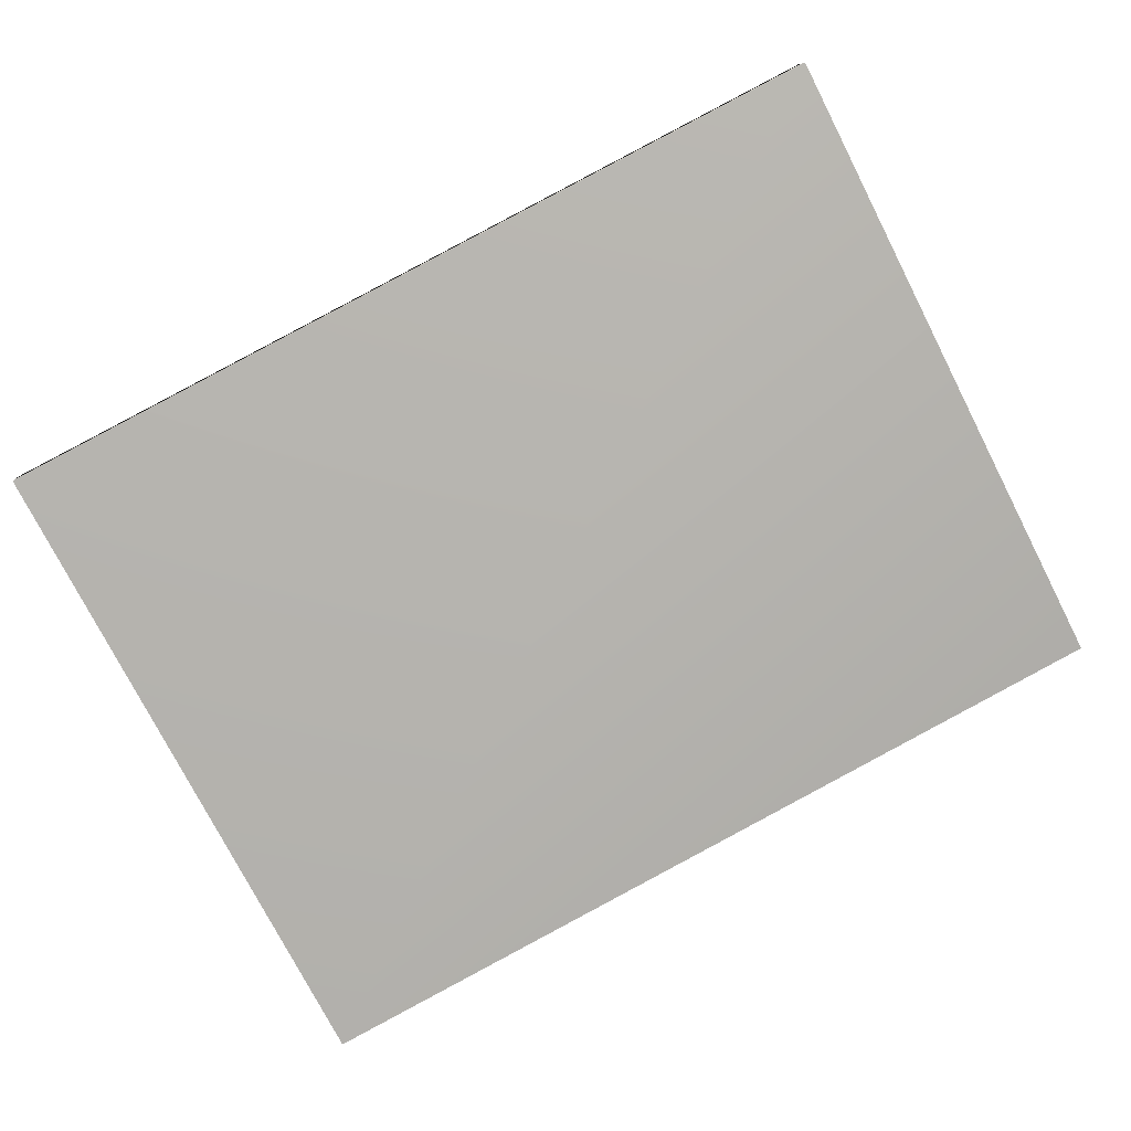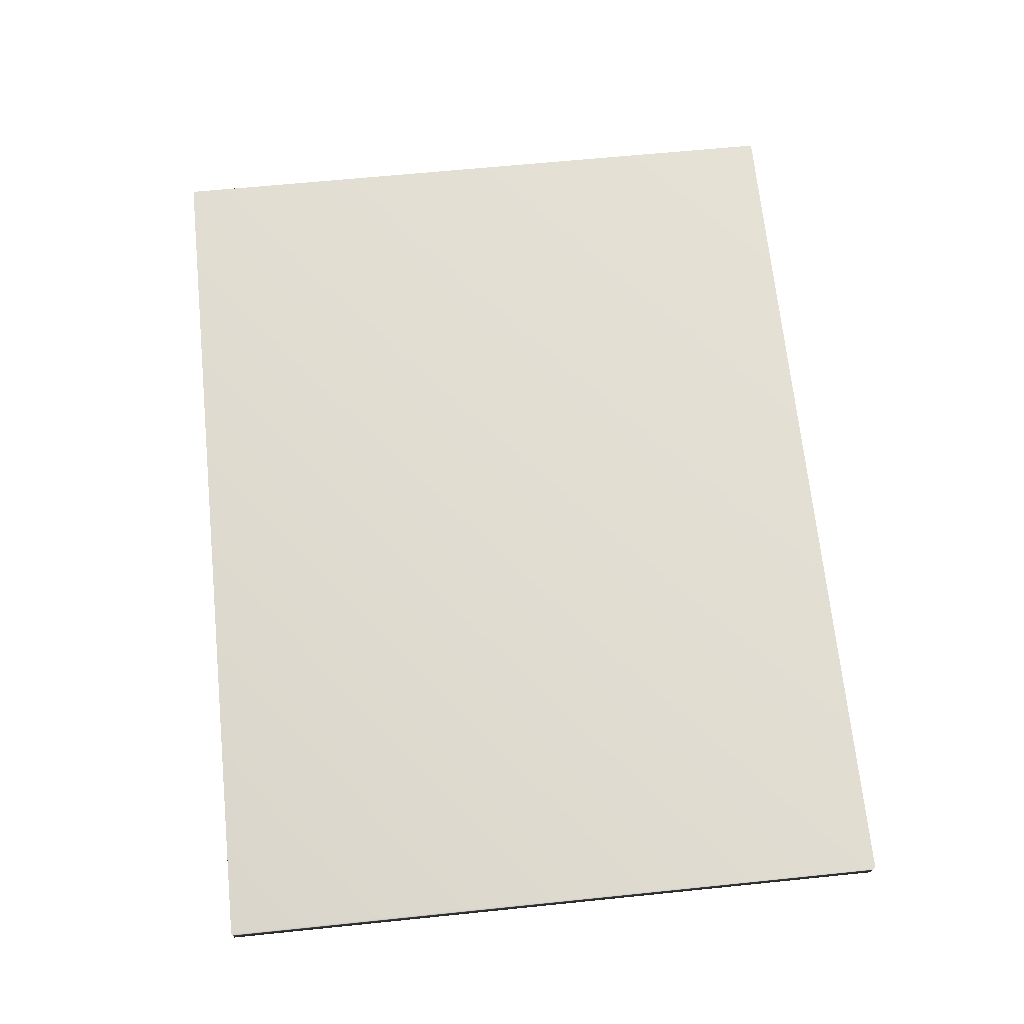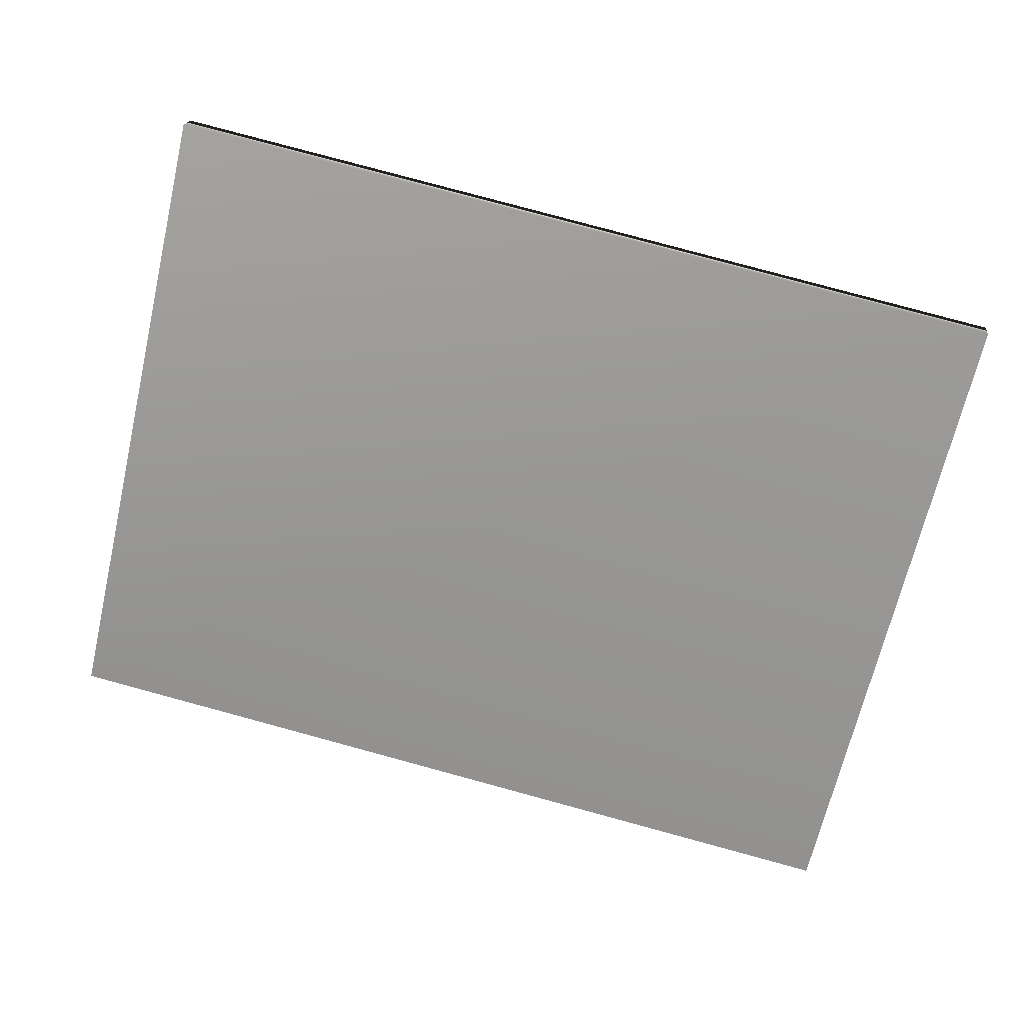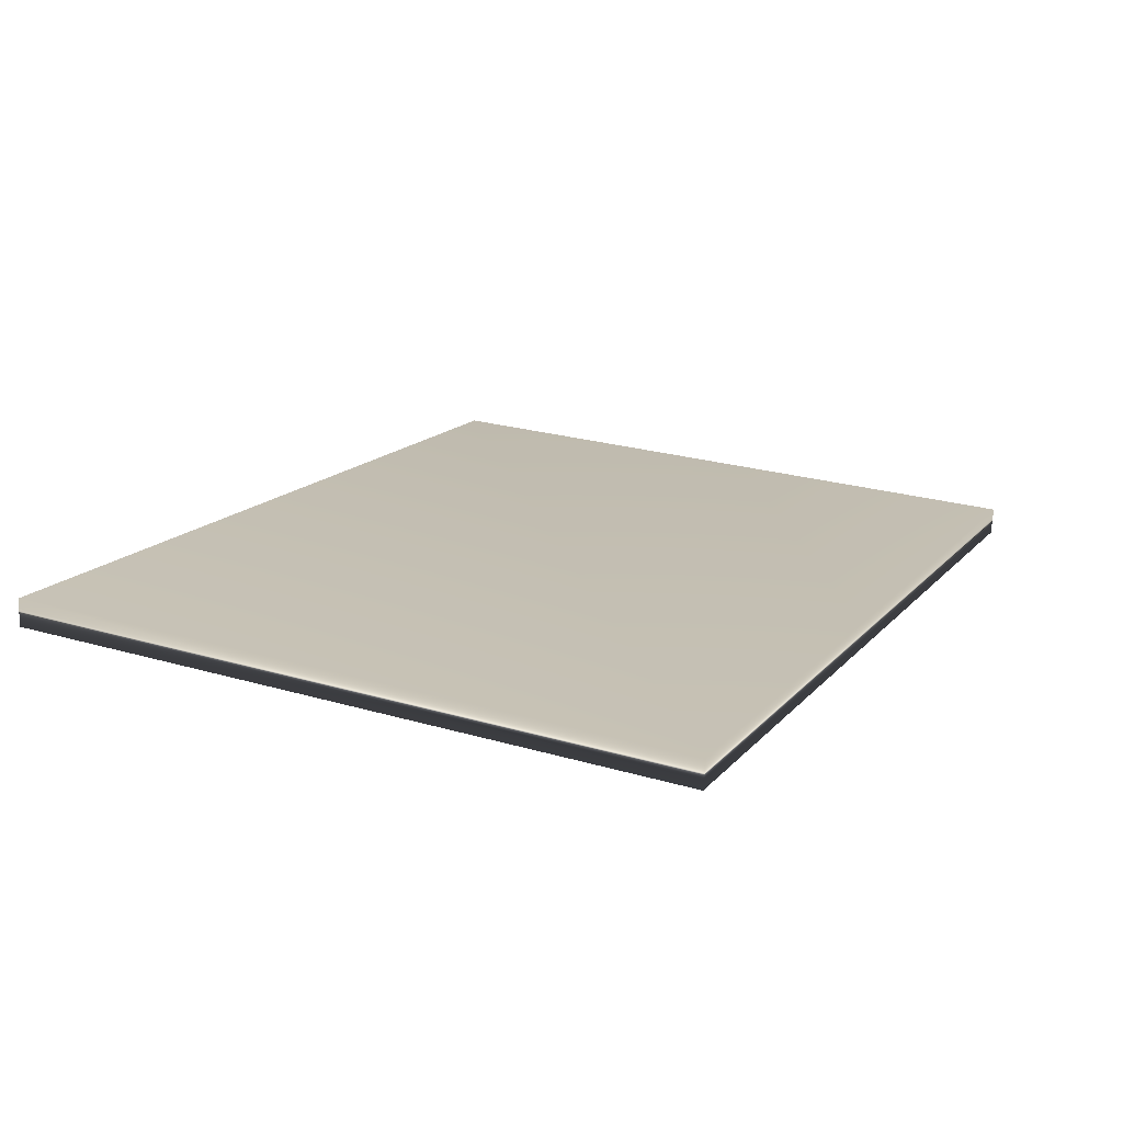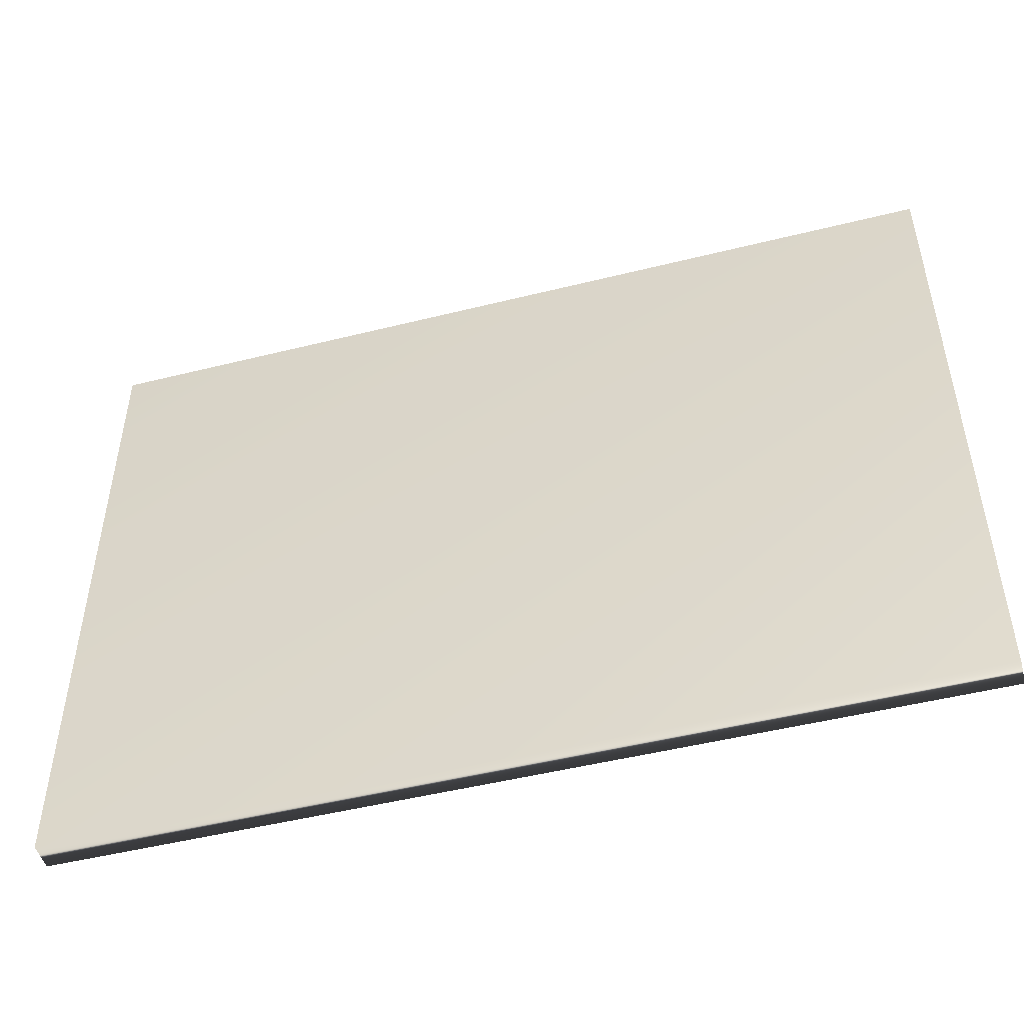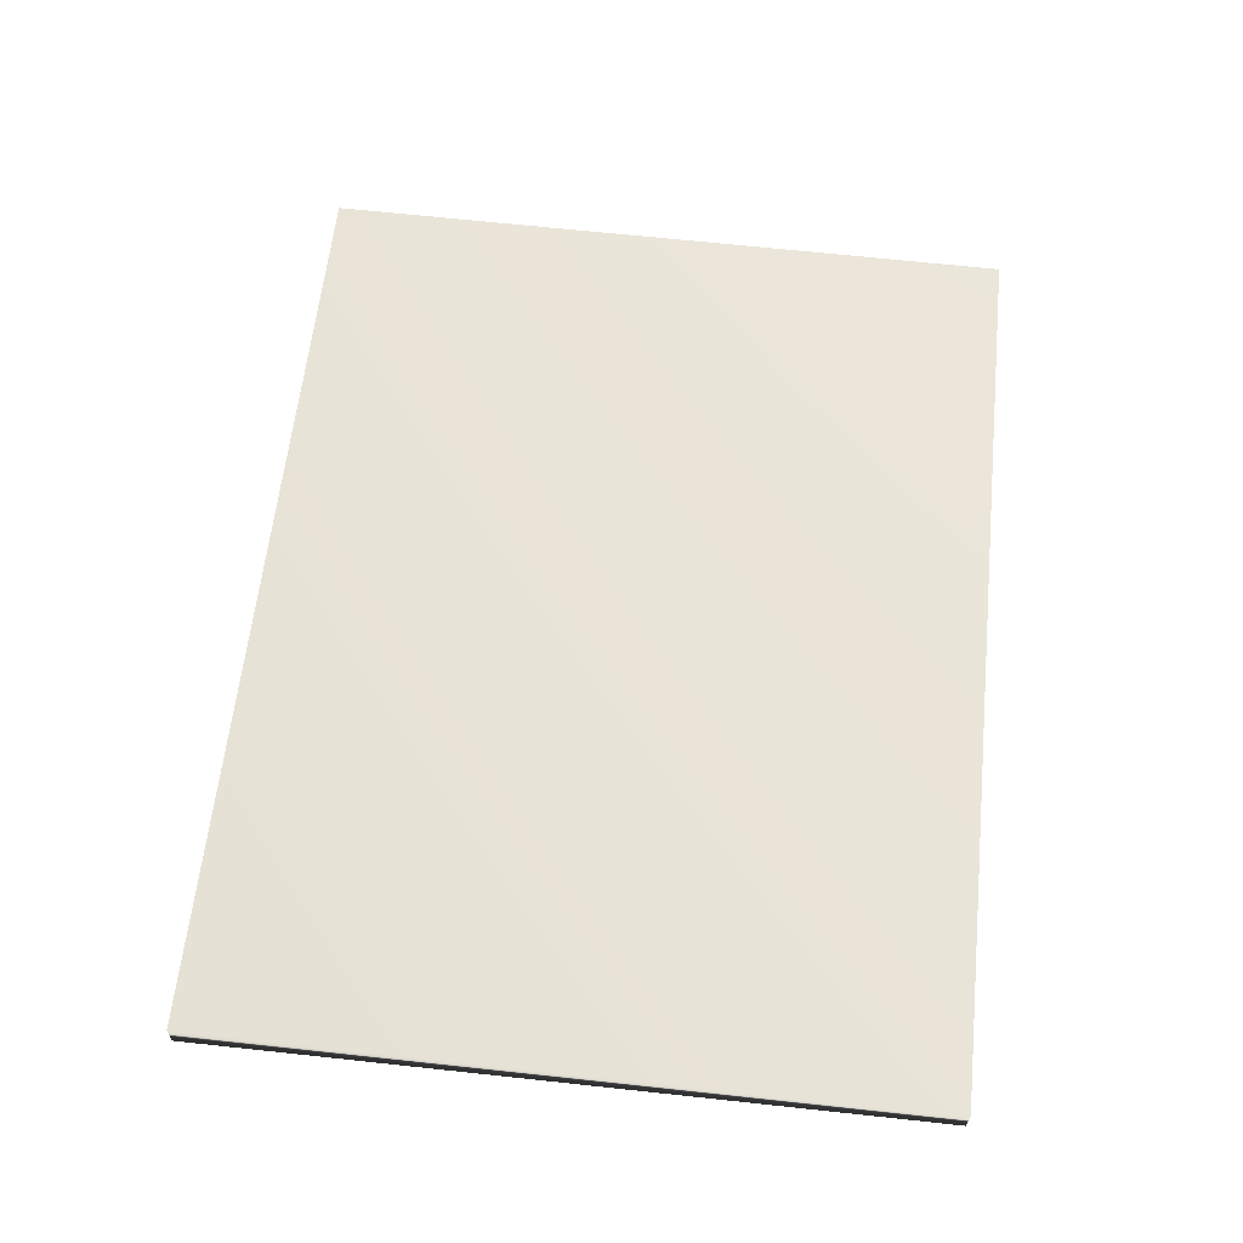
<metadata>
{"format":"obj","ext":"obj","renderer":"f3d","projection":"perspective","resolution":1024,"background":"white","views":[{"elev":-76.2,"azim":-152.9,"up":"+Z"},{"elev":61.4,"azim":84.0,"up":"+Z"},{"elev":-68.0,"azim":-13.1,"up":"+Z"},{"elev":24.0,"azim":-64.0,"up":"+Z"},{"elev":-48.9,"azim":23.1,"up":"+Y"},{"elev":68.6,"azim":-83.9,"up":"+Z"}]}
</metadata>
<code>
v 6.298 0.1667 82.03
v 6.298 10.17 82.03
v 6.352 0.1667 82.43
v 6.352 10.17 82.43
v -6.64 0.1667 83.75
v -6.64 10.17 83.75
v -6.587 0.1667 84.15
v -6.587 10.17 84.15
f 1 2 3
f 3 2 4
f 5 6 1
f 1 6 2
f 1 3 5
f 5 3 7
f 2 6 4
f 4 6 8
f 3 4 7
f 7 4 8
f 6 5 8
f 8 5 7

</code>
